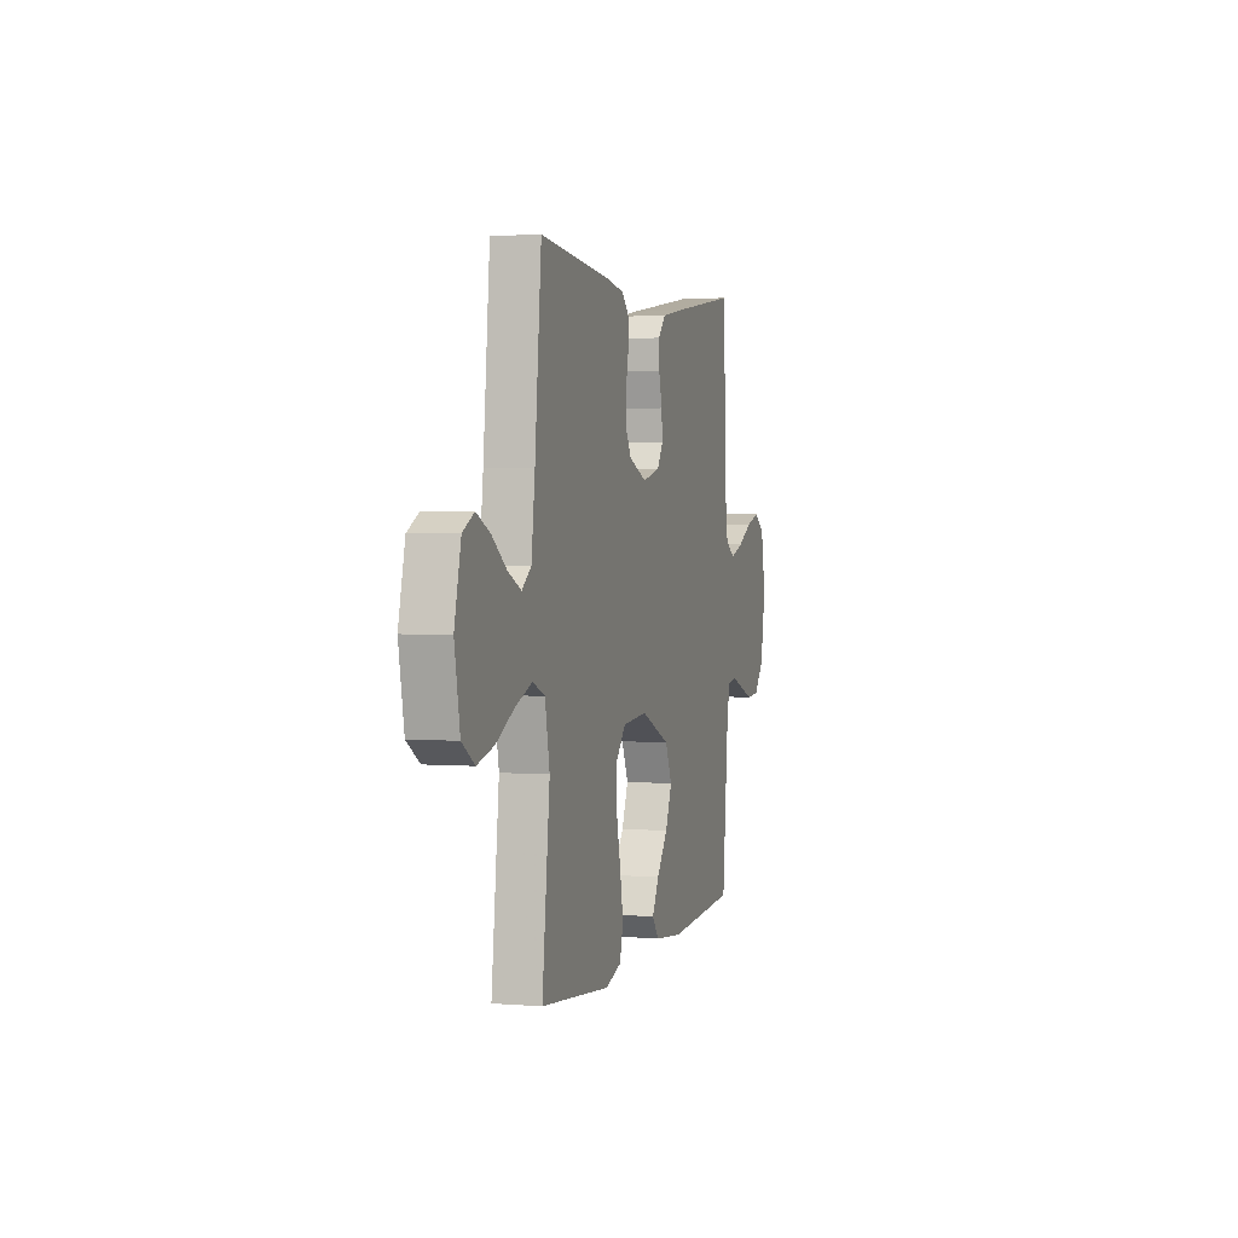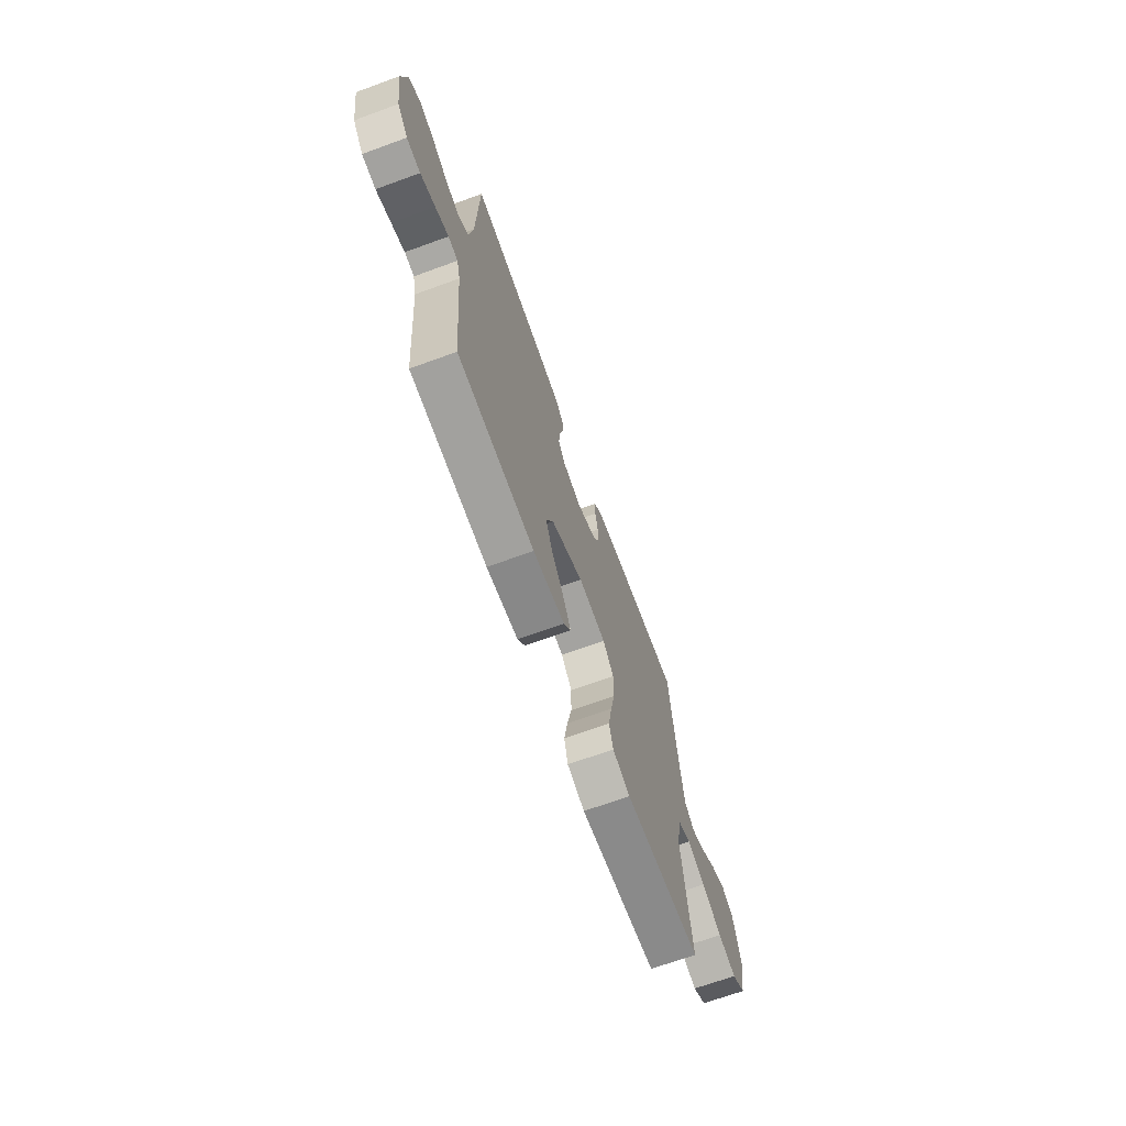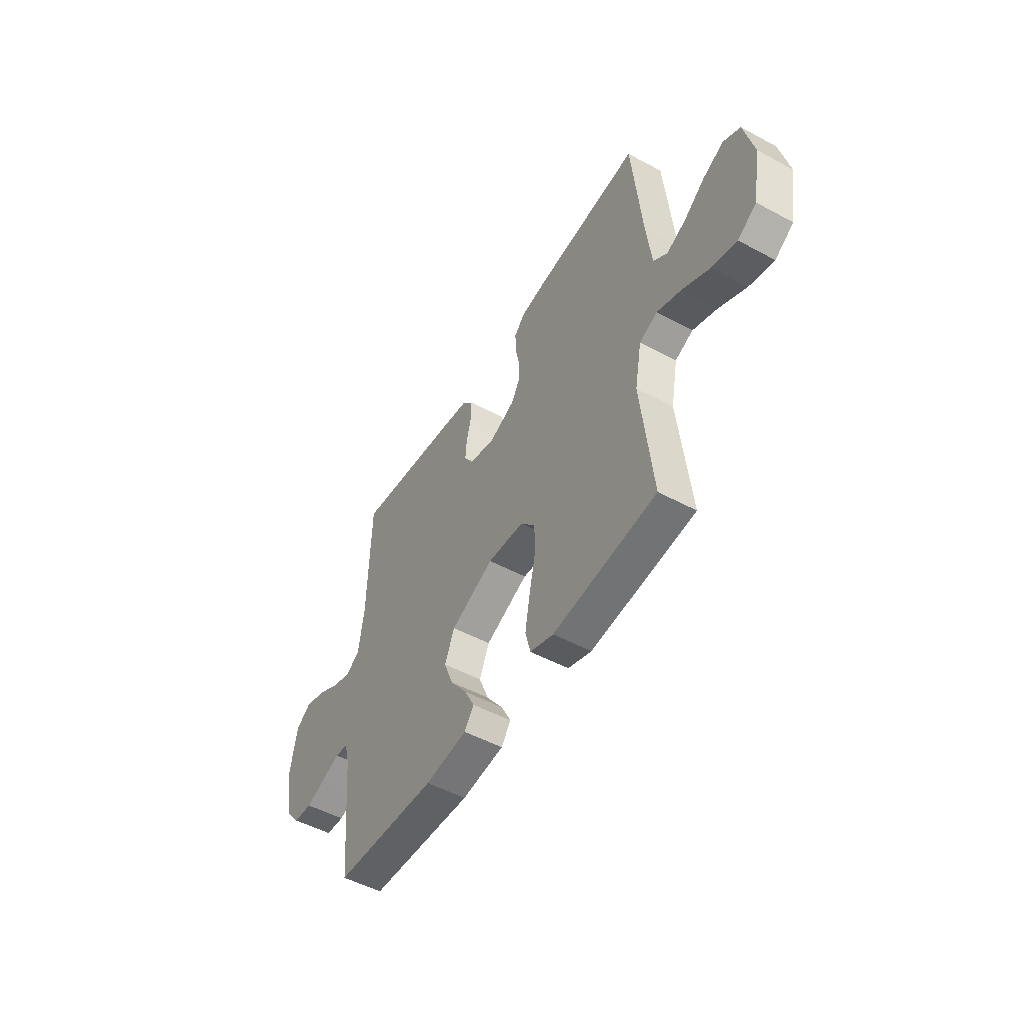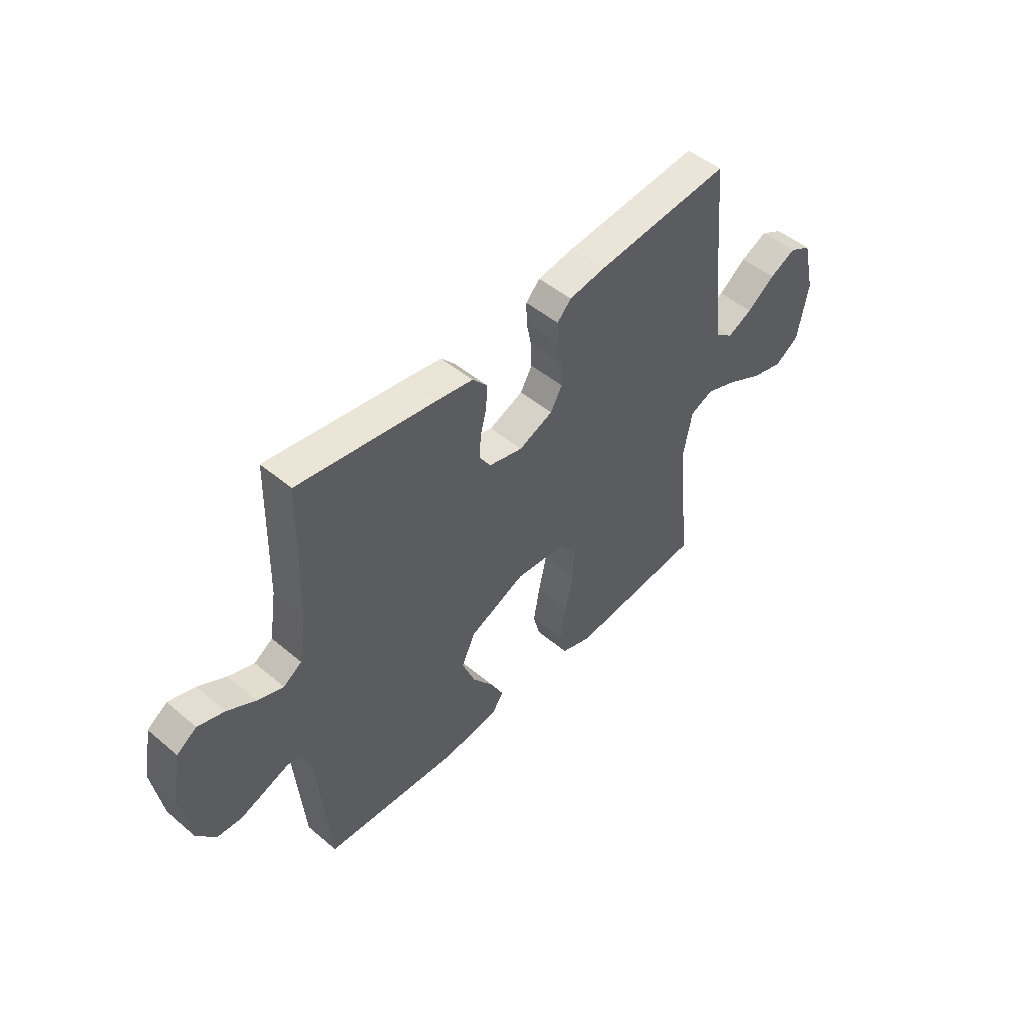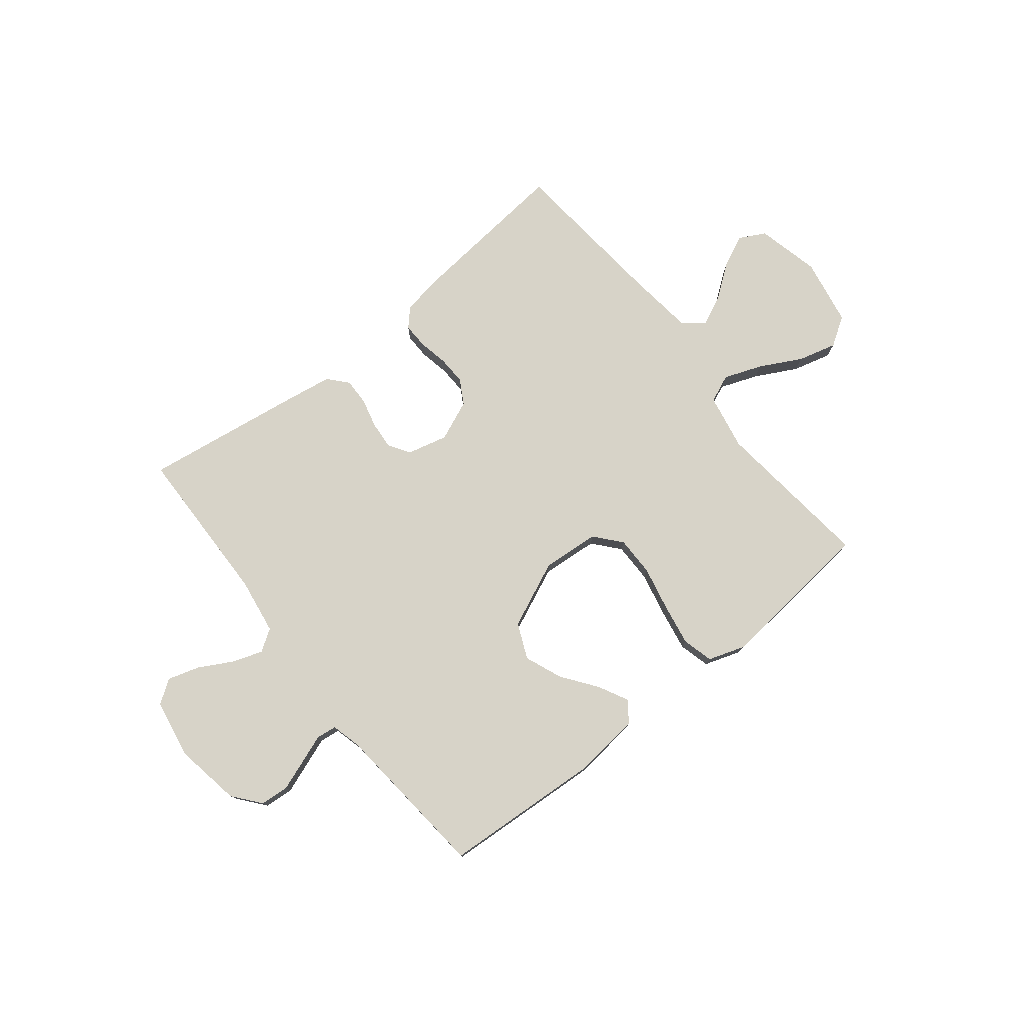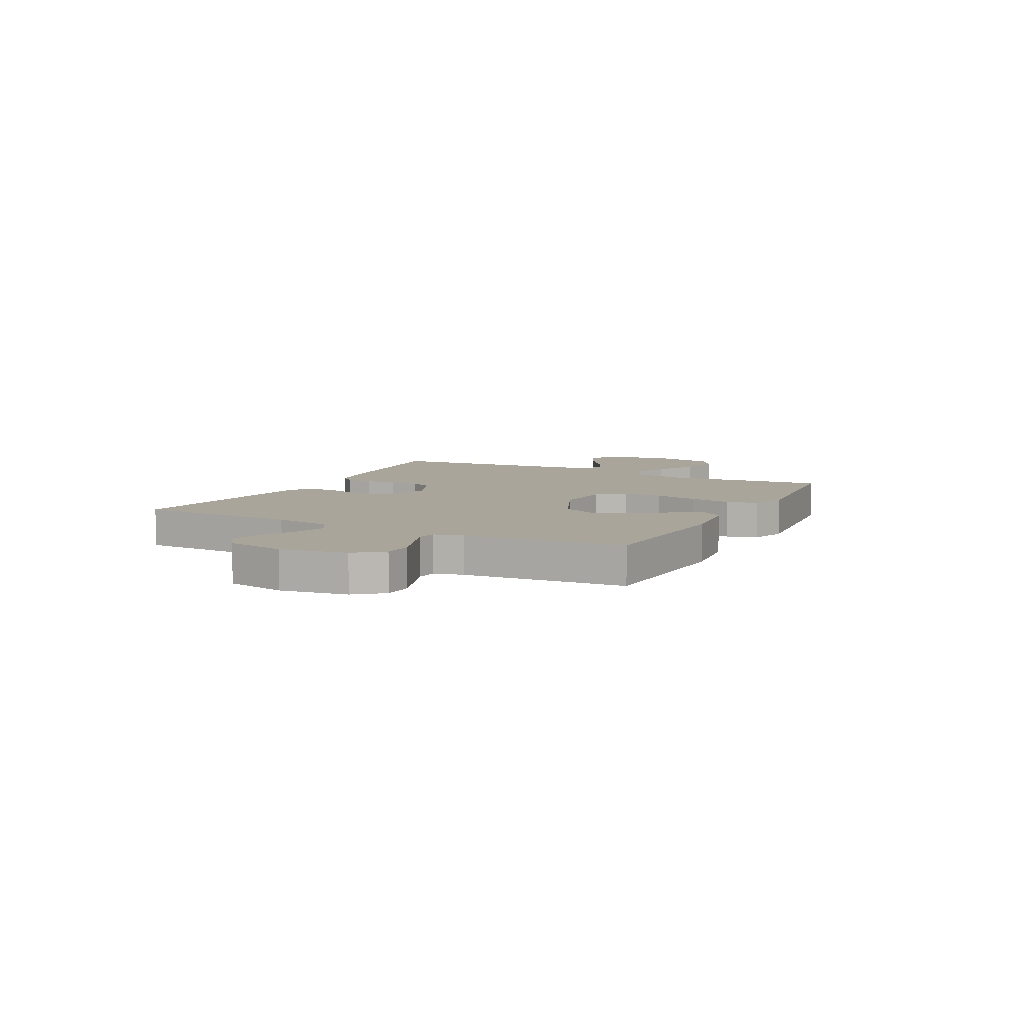
<metadata>
{"format":"obj","ext":"obj","renderer":"f3d","projection":"perspective","resolution":1024,"background":"white","views":[{"elev":2.4,"azim":-74.0,"up":"+Z"},{"elev":-68.7,"azim":110.0,"up":"+Z"},{"elev":-50.7,"azim":-120.5,"up":"+Z"},{"elev":49.0,"azim":133.0,"up":"+Z"},{"elev":77.2,"azim":141.4,"up":"+Y"},{"elev":7.7,"azim":117.3,"up":"+Y"}]}
</metadata>
<code>
v 0.5 0.07 0.5
v 0.507 0.07 0.2
v 0.523 0.07 0.095
v 0.564 0.07 0.068
v 0.621 0.07 0.088
v 0.683 0.07 0.122
v 0.742 0.07 0.14
v 0.786 0.07 0.11
v 0.806 0.07 0
v 0.785 0.07 -0.124
v 0.743 0.07 -0.176
v 0.689 0.07 -0.18
v 0.631 0.07 -0.159
v 0.579 0.07 -0.14
v 0.541 0.07 -0.145
v 0.527 0.07 -0.2
v 0.5 0.07 -0.5
v 0.2 0.07 -0.519
v 0.077 0.07 -0.505
v 0.049 0.07 -0.467
v 0.078 0.07 -0.411
v 0.126 0.07 -0.346
v 0.154 0.07 -0.276
v 0.125 0.07 -0.21
v 0 0.07 -0.155
v -0.107 0.07 -0.164
v -0.149 0.07 -0.213
v -0.149 0.07 -0.287
v -0.131 0.07 -0.37
v -0.117 0.07 -0.449
v -0.132 0.07 -0.507
v -0.2 0.07 -0.53
v -0.5 0.07 -0.5
v -0.467 0.07 -0.2
v -0.487 0.07 -0.096
v -0.539 0.07 -0.074
v -0.61 0.07 -0.101
v -0.688 0.07 -0.142
v -0.76 0.07 -0.161
v -0.814 0.07 -0.126
v -0.837 0.07 0
v -0.809 0.07 0.118
v -0.76 0.07 0.144
v -0.701 0.07 0.116
v -0.639 0.07 0.07
v -0.583 0.07 0.044
v -0.543 0.07 0.075
v -0.528 0.07 0.2
v -0.5 0.07 0.5
v -0.2 0.07 0.471
v -0.119 0.07 0.458
v -0.088 0.07 0.425
v -0.089 0.07 0.377
v -0.1 0.07 0.322
v -0.102 0.07 0.268
v -0.076 0.07 0.222
v 0 0.07 0.19
v 0.076 0.07 0.209
v 0.101 0.07 0.249
v 0.097 0.07 0.301
v 0.083 0.07 0.356
v 0.082 0.07 0.406
v 0.114 0.07 0.442
v 0.2 0.07 0.456
v 0.5 0 0.5
v 0.507 0 0.2
v 0.523 0 0.095
v 0.564 0 0.068
v 0.621 0 0.088
v 0.683 0 0.122
v 0.742 0 0.14
v 0.786 0 0.11
v 0.806 0 0
v 0.785 0 -0.124
v 0.743 0 -0.176
v 0.689 0 -0.18
v 0.631 0 -0.159
v 0.579 0 -0.14
v 0.541 0 -0.145
v 0.527 0 -0.2
v 0.5 0 -0.5
v 0.2 0 -0.519
v 0.077 0 -0.505
v 0.049 0 -0.467
v 0.078 0 -0.411
v 0.126 0 -0.346
v 0.154 0 -0.276
v 0.125 0 -0.21
v 0 0 -0.155
v -0.107 0 -0.164
v -0.149 0 -0.213
v -0.149 0 -0.287
v -0.131 0 -0.37
v -0.117 0 -0.449
v -0.132 0 -0.507
v -0.2 0 -0.53
v -0.5 0 -0.5
v -0.467 0 -0.2
v -0.487 0 -0.096
v -0.539 0 -0.074
v -0.61 0 -0.101
v -0.688 0 -0.142
v -0.76 0 -0.161
v -0.814 0 -0.126
v -0.837 0 0
v -0.809 0 0.118
v -0.76 0 0.144
v -0.701 0 0.116
v -0.639 0 0.07
v -0.583 0 0.044
v -0.543 0 0.075
v -0.528 0 0.2
v -0.5 0 0.5
v -0.2 0 0.471
v -0.119 0 0.458
v -0.088 0 0.425
v -0.089 0 0.377
v -0.1 0 0.322
v -0.102 0 0.268
v -0.076 0 0.222
v 0 0 0.19
v 0.076 0 0.209
v 0.101 0 0.249
v 0.097 0 0.301
v 0.083 0 0.356
v 0.082 0 0.406
v 0.114 0 0.442
v 0.2 0 0.456
f 64 1 2
f 63 64 2
f 62 63 2
f 61 62 2
f 60 61 2
f 59 60 2 3
f 58 59 3 4
f 57 58 4
f 52 53 54
f 51 52 54
f 50 51 54
f 49 50 54
f 48 49 54
f 47 48 54 55
f 46 47 55 56
f 43 44 45
f 42 43 45
f 41 42 45
f 40 41 45
f 39 40 45
f 38 39 45
f 37 38 45
f 36 37 45 46
f 46 56 57
f 36 46 57
f 35 36 57
f 32 33 34
f 31 32 34
f 30 31 34
f 29 30 34
f 28 29 34
f 27 28 34 35
f 20 21 22
f 19 20 22
f 18 19 22
f 17 18 22
f 16 17 22
f 15 16 22 23
f 12 13 14
f 11 12 14
f 10 11 14
f 9 10 14
f 8 9 14
f 7 8 14
f 6 7 14
f 5 6 14
f 4 5 14 15
f 15 23 24
f 4 15 24
f 57 4 24
f 26 27 35 57
f 57 24 25
f 25 26 57
f 66 65 128
f 66 128 127
f 66 127 126
f 66 126 125
f 66 125 124
f 67 66 124 123
f 68 67 123 122
f 68 122 121
f 118 117 116
f 118 116 115
f 118 115 114
f 118 114 113
f 118 113 112
f 119 118 112 111
f 120 119 111 110
f 109 108 107
f 109 107 106
f 109 106 105
f 109 105 104
f 109 104 103
f 109 103 102
f 109 102 101
f 110 109 101 100
f 121 120 110
f 121 110 100
f 121 100 99
f 98 97 96
f 98 96 95
f 98 95 94
f 98 94 93
f 98 93 92
f 99 98 92 91
f 86 85 84
f 86 84 83
f 86 83 82
f 86 82 81
f 86 81 80
f 87 86 80 79
f 78 77 76
f 78 76 75
f 78 75 74
f 78 74 73
f 78 73 72
f 78 72 71
f 78 71 70
f 78 70 69
f 79 78 69 68
f 88 87 79
f 88 79 68
f 88 68 121
f 121 99 91 90
f 89 88 121
f 121 90 89
f 1 65 66 2
f 2 66 67 3
f 3 67 68 4
f 4 68 69 5
f 5 69 70 6
f 6 70 71 7
f 7 71 72 8
f 8 72 73 9
f 9 73 74 10
f 10 74 75 11
f 11 75 76 12
f 12 76 77 13
f 13 77 78 14
f 14 78 79 15
f 15 79 80 16
f 16 80 81 17
f 17 81 82 18
f 18 82 83 19
f 19 83 84 20
f 20 84 85 21
f 21 85 86 22
f 22 86 87 23
f 23 87 88 24
f 24 88 89 25
f 25 89 90 26
f 26 90 91 27
f 27 91 92 28
f 28 92 93 29
f 29 93 94 30
f 30 94 95 31
f 31 95 96 32
f 32 96 97 33
f 33 97 98 34
f 34 98 99 35
f 35 99 100 36
f 36 100 101 37
f 37 101 102 38
f 38 102 103 39
f 39 103 104 40
f 40 104 105 41
f 41 105 106 42
f 42 106 107 43
f 43 107 108 44
f 44 108 109 45
f 45 109 110 46
f 46 110 111 47
f 47 111 112 48
f 48 112 113 49
f 49 113 114 50
f 50 114 115 51
f 51 115 116 52
f 52 116 117 53
f 53 117 118 54
f 54 118 119 55
f 55 119 120 56
f 56 120 121 57
f 57 121 122 58
f 58 122 123 59
f 59 123 124 60
f 60 124 125 61
f 61 125 126 62
f 62 126 127 63
f 63 127 128 64
f 64 128 65 1

</code>
